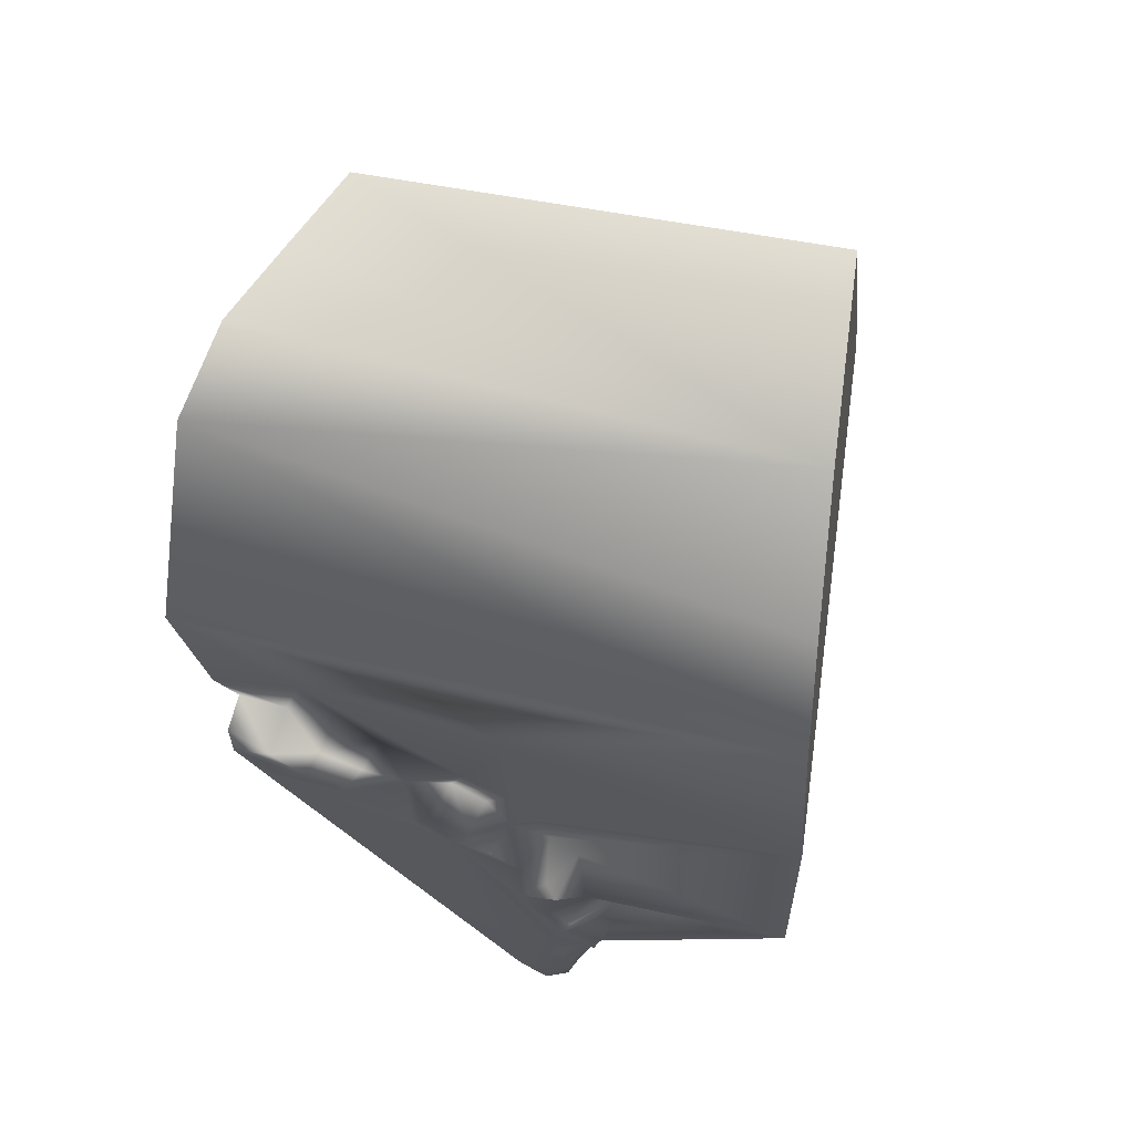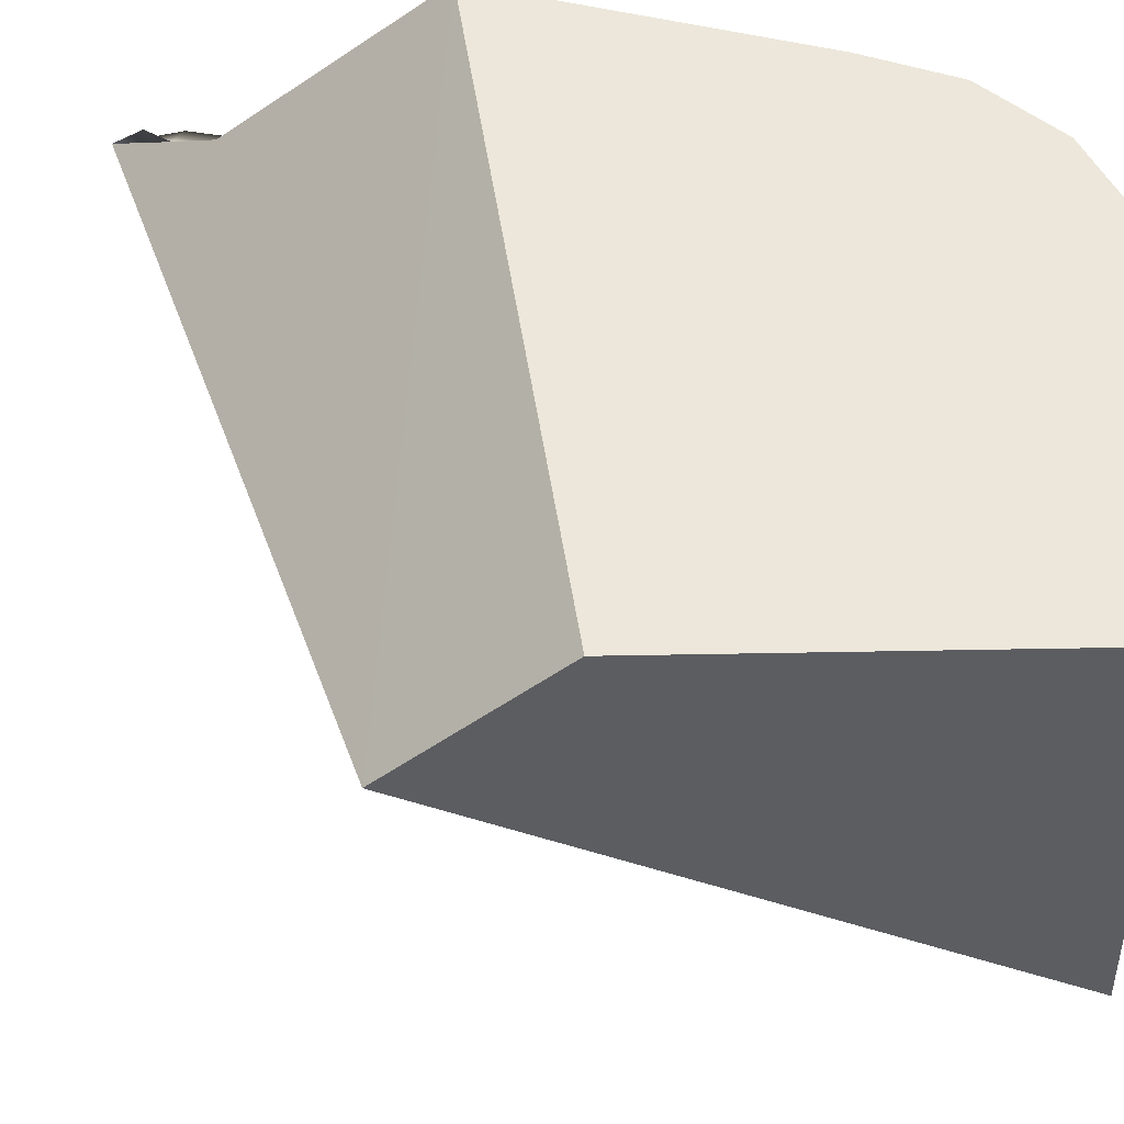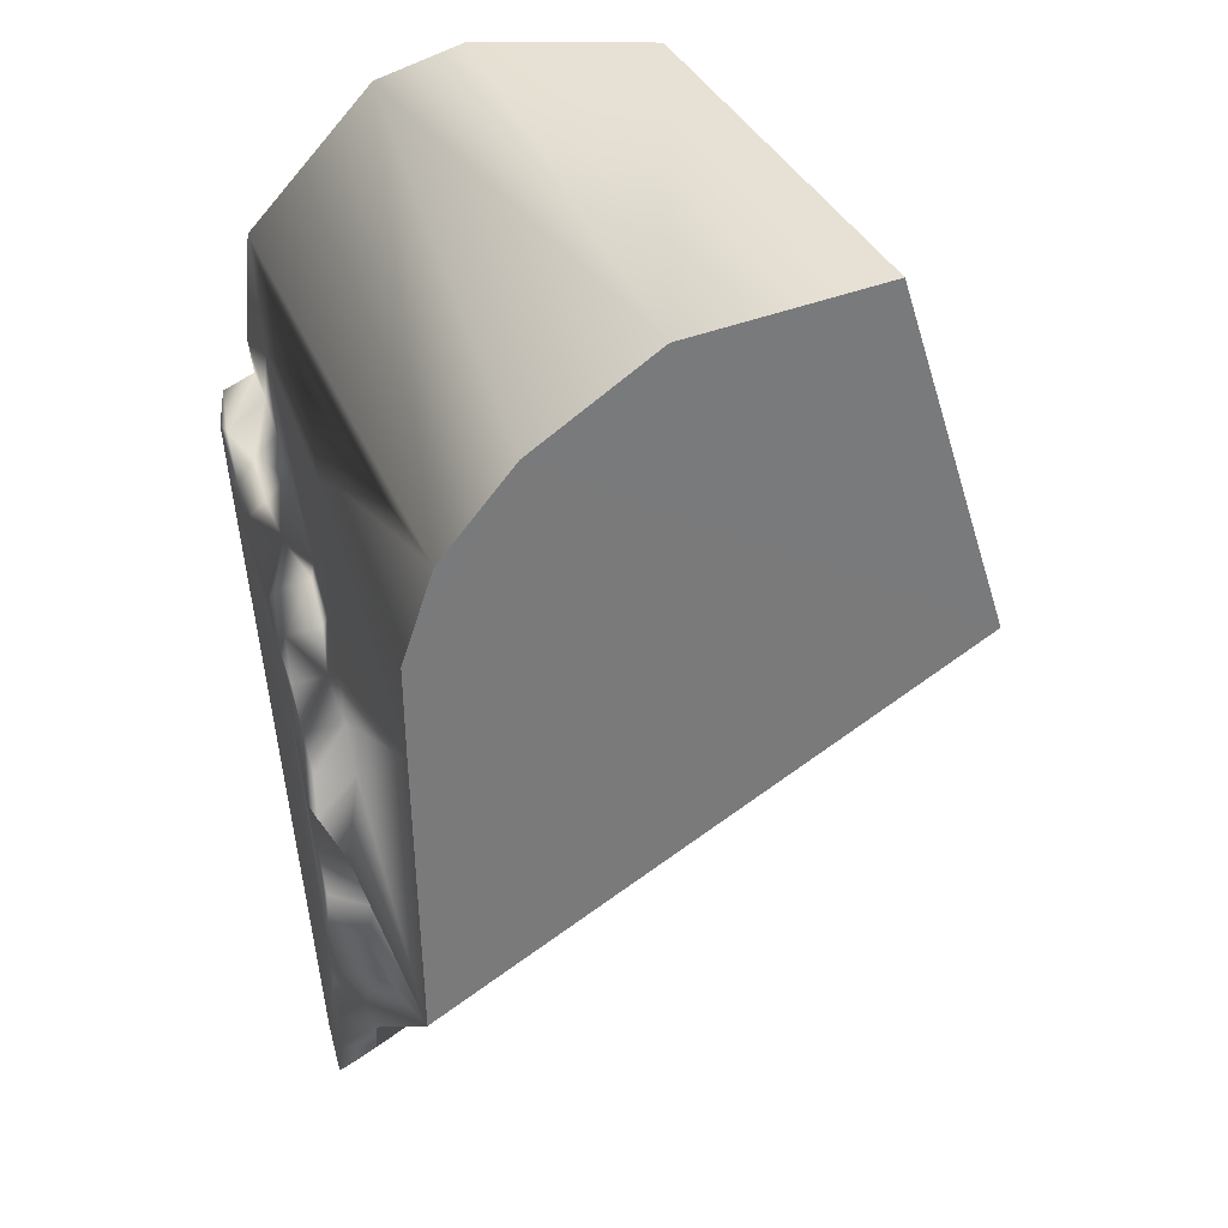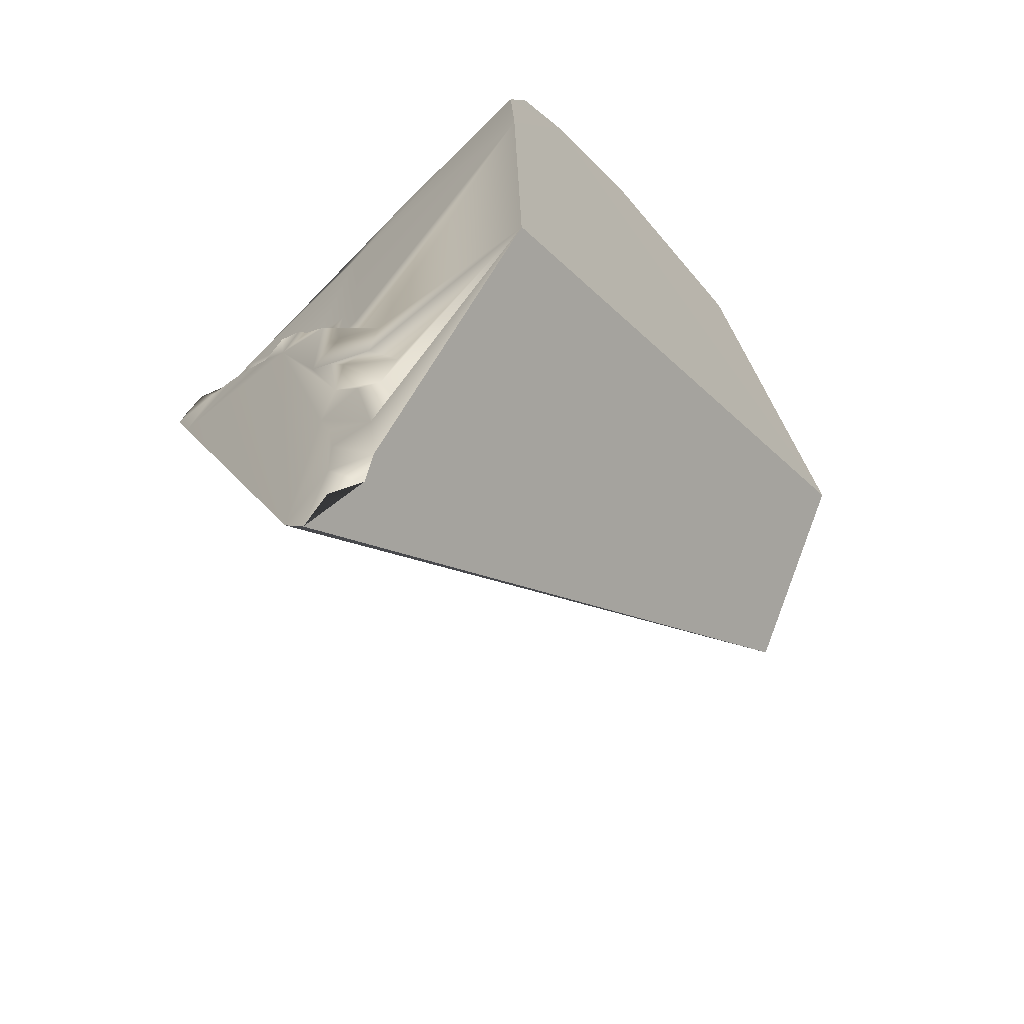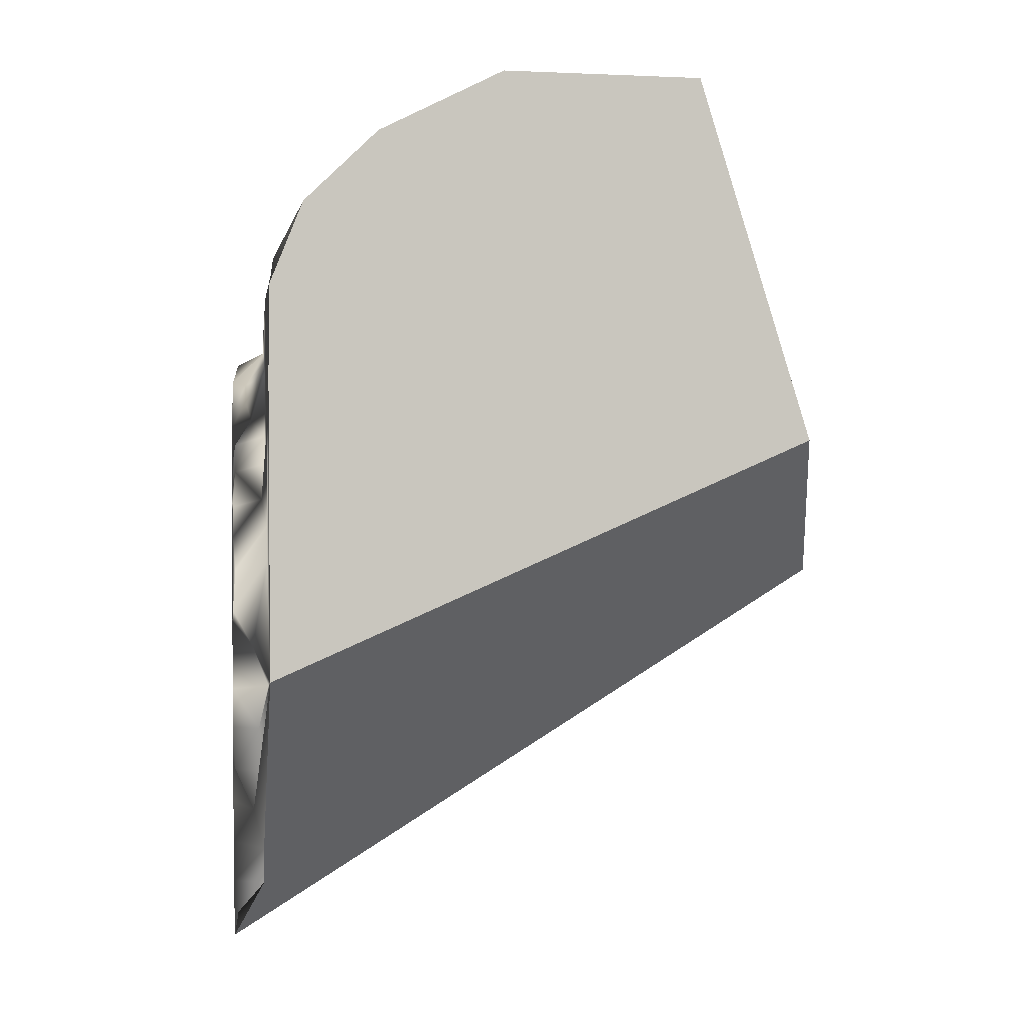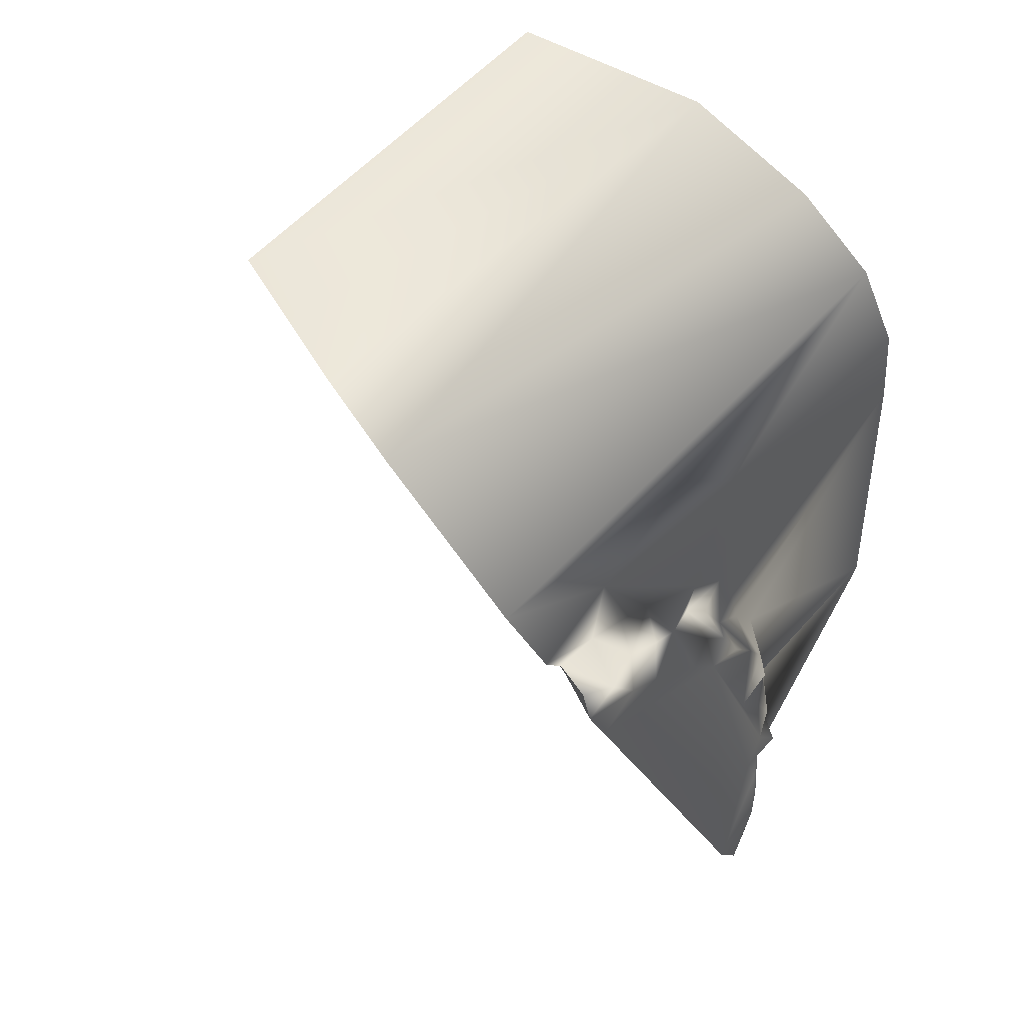
<metadata>
{"format":"obj","ext":"obj","renderer":"f3d","projection":"perspective","resolution":1024,"background":"white","views":[{"elev":67.6,"azim":-74.4,"up":"+Y"},{"elev":46.9,"azim":103.7,"up":"+Z"},{"elev":38.8,"azim":-18.9,"up":"+Y"},{"elev":-59.0,"azim":-43.1,"up":"+Y"},{"elev":2.8,"azim":-7.0,"up":"+Y"},{"elev":48.5,"azim":-137.9,"up":"+Y"}]}
</metadata>
<code>
o Hammer_cell.015
v -5.247 1.349 2.685
v -5.441 2.284 3.583
v -9.031 3.252 2.28
v -9.042 2.287 2.241
v -9.032 3.324 1.007
v -9.042 2.845 1.177
v -9.268 0.02875 2.869
v -9.031 3.286 3.99
v -9.042 0.61 2.952
v -9.042 2.925 0.8983
v -9.042 1.978 2.418
v -9.042 1.443 2.691
v -8.974 3.567 1.824
v -9.042 2.481 1.965
v -9.042 2.742 1.447
v -9.076 1.851 2.251
v -9.046 2.1 2.097
v -9.042 0.02875 2.967
v -9.28 1.094 2.603
v -9.283 0.5605 2.704
v -9.262 2.04 2.041
v -9.285 0.02875 2.543
v -9.284 2.462 1.038
v -9.183 2.667 1.123
v -9.285 1.861 1.921
v -9.076 -0.5316 2.847
v -9.283 -0.503 2.704
v -8.993 3.517 2.791
v -9.042 2.925 0.6042
v -9.042 1.675 2.496
v -9.046 2.292 1.883
v -9.284 2.065 1.701
v -9.284 2.219 1.494
v -9.284 2.352 1.272
v -9.286 2.276 0.7628
v -9.286 0.9909 2.35
v -9.145 2.405 1.618
v -9.183 2.548 1.377
v -9.107 0.3094 2.88
v -9.145 0.8586 2.766
v -9.239 2.825 0.5867
v -9.28 2.693 0.8387
v -9.28 1.795 2.183
v -9.276 1.594 2.373
v -9.262 1.369 2.538
v -9.262 2.227 1.834
v -9.284 0.7934 2.551
v -9.284 0.2869 2.651
v -9.145 -0.2514 2.875
v -9.28 -0.7796 2.695
v -9.285 -0.2297 2.651
v -9.076 -0.7789 2.785
v -9.28 -1.202 2.525
v -9.254 -1.003 2.682
v -8.332 4.273 3.812
v -8.816 3.81 3.917
v -7.535 4.684 0.2327
v -8.089 4.475 0.1324
v -9.285 -0.9667 2.335
v -9.284 2.596 0.608
v -9.042 2.717 4.039
v -9.042 0.7764 4.103
v -6.451 4.688 0.6256
v -6.992 4.689 0.4276
v -8.933 3.652 0.2241
v -7.509 4.686 3.665
v -6.174 4.688 3.483
v -9.042 3.079 0.4621
f 52 50 53
f 5 65 68
f 12 40 62
f 32 35 25
f 66 58 55
f 28 8 56
f 66 63 64
f 65 5 13
f 2 63 67
f 61 2 55
f 3 13 5
f 11 4 16
f 12 30 45
f 14 37 31
f 8 28 3
f 14 15 37
f 4 31 17
f 12 45 19
f 10 29 42
f 42 29 41
f 24 10 42
f 6 10 24
f 46 25 21
f 37 32 46
f 37 34 33
f 38 23 34
f 65 56 58
f 45 36 19
f 44 36 45
f 37 15 38
f 15 24 38
f 9 40 20
f 39 9 20
f 42 23 24
f 7 39 48
f 39 7 18
f 43 44 16
f 44 45 30
f 21 16 17
f 31 21 17
f 31 37 46
f 48 22 7
f 20 47 48
f 40 36 47
f 35 34 23
f 61 8 3
f 50 26 27
f 26 49 27
f 54 52 53
f 49 18 7
f 48 47 36
f 42 60 23
f 22 49 7
f 50 59 53
f 51 27 49
f 1 62 26
f 53 1 52
f 1 26 52
f 62 1 2
f 51 22 59
f 22 48 25
f 59 22 25
f 48 36 25
f 23 60 35
f 64 63 29
f 63 1 29
f 29 1 35
f 53 59 1
f 59 35 1
f 35 60 29
f 60 41 29
f 57 64 58
f 68 58 64
f 68 65 58
f 64 29 68
f 44 43 25
f 62 61 12
f 61 3 11
f 3 14 4
f 61 11 30
f 49 26 62
f 39 18 62
f 18 49 62
f 61 30 12
f 3 4 11
f 9 39 62
f 40 9 62
f 44 25 36
f 32 33 35
f 13 28 56
f 56 65 13
f 3 28 13
f 10 5 68
f 15 5 6
f 6 5 10
f 3 5 14
f 15 14 5
f 66 67 63
f 2 1 63
f 58 56 55
f 56 8 55
f 8 61 55
f 61 62 2
f 2 67 66
f 2 66 55
f 10 68 29
f 11 16 30
f 16 4 17
f 4 14 31
f 51 59 50
f 46 32 25
f 37 33 32
f 37 38 34
f 38 24 23
f 35 59 25
f 43 21 25
f 15 6 24
f 12 19 40
f 42 41 60
f 20 48 39
f 21 43 16
f 44 30 16
f 31 46 21
f 20 40 47
f 40 19 36
f 33 34 35
f 66 57 58
f 64 57 66
f 50 52 26
f 22 51 49
f 27 51 50

</code>
